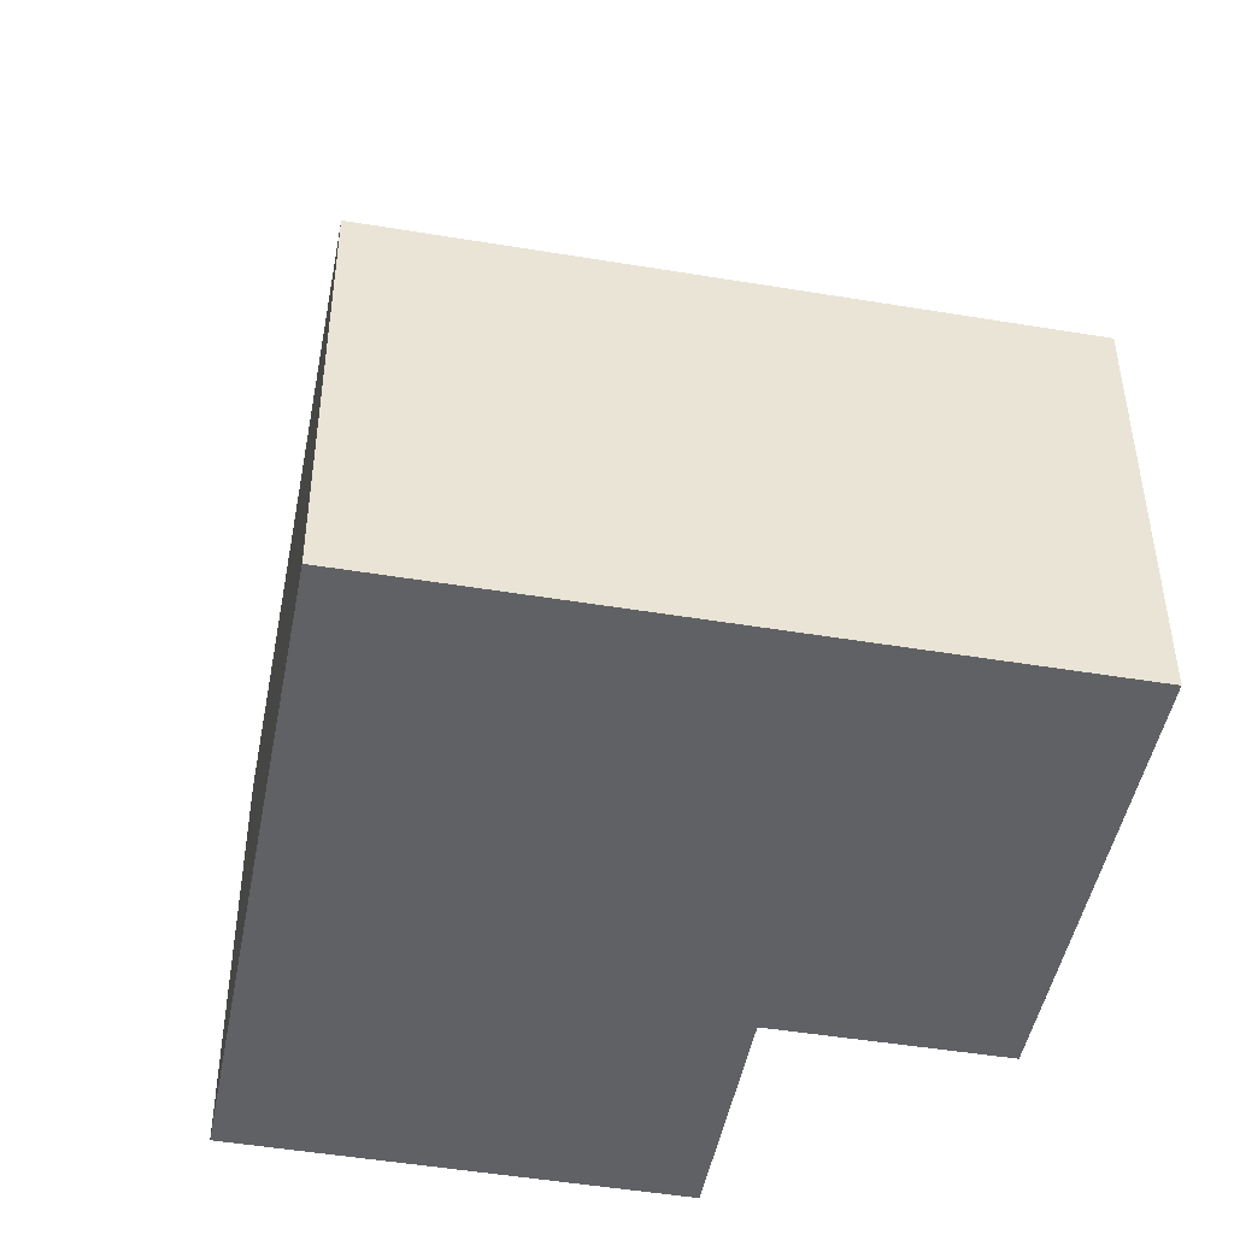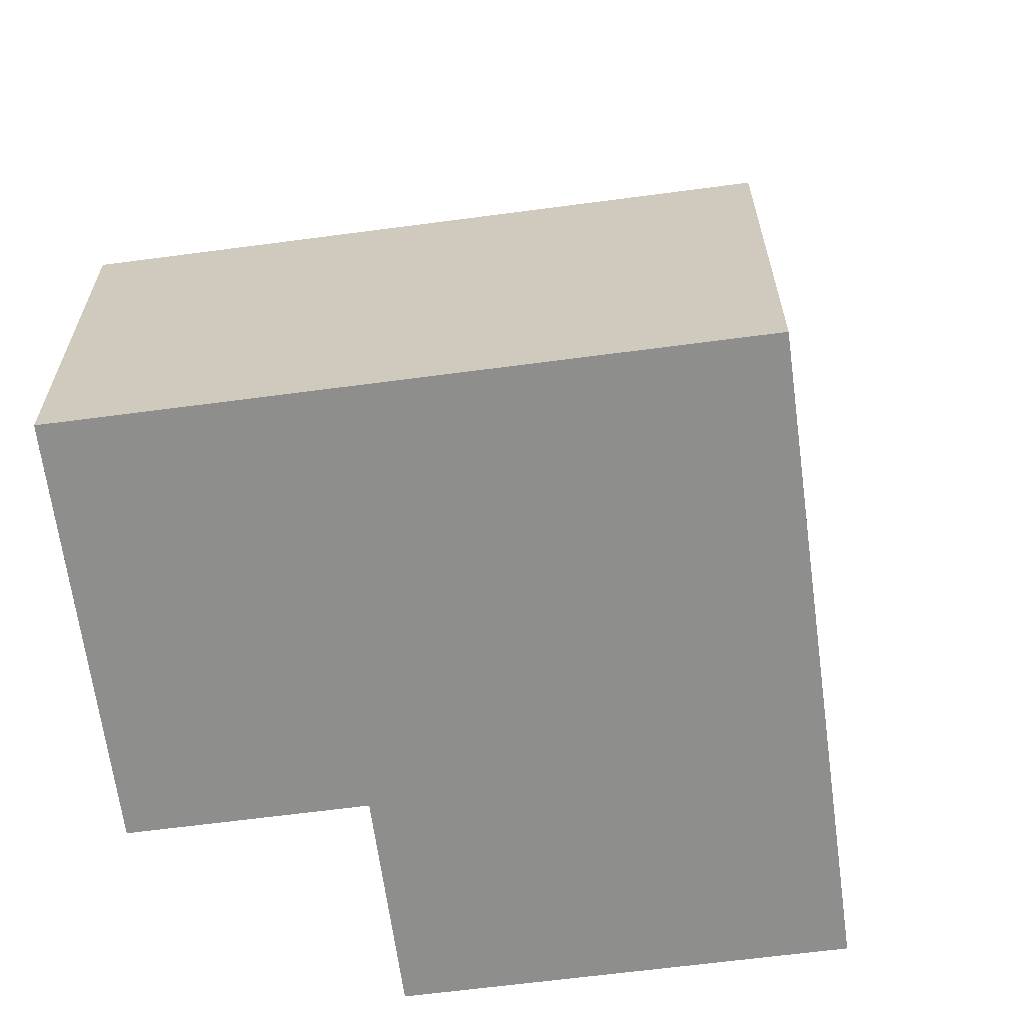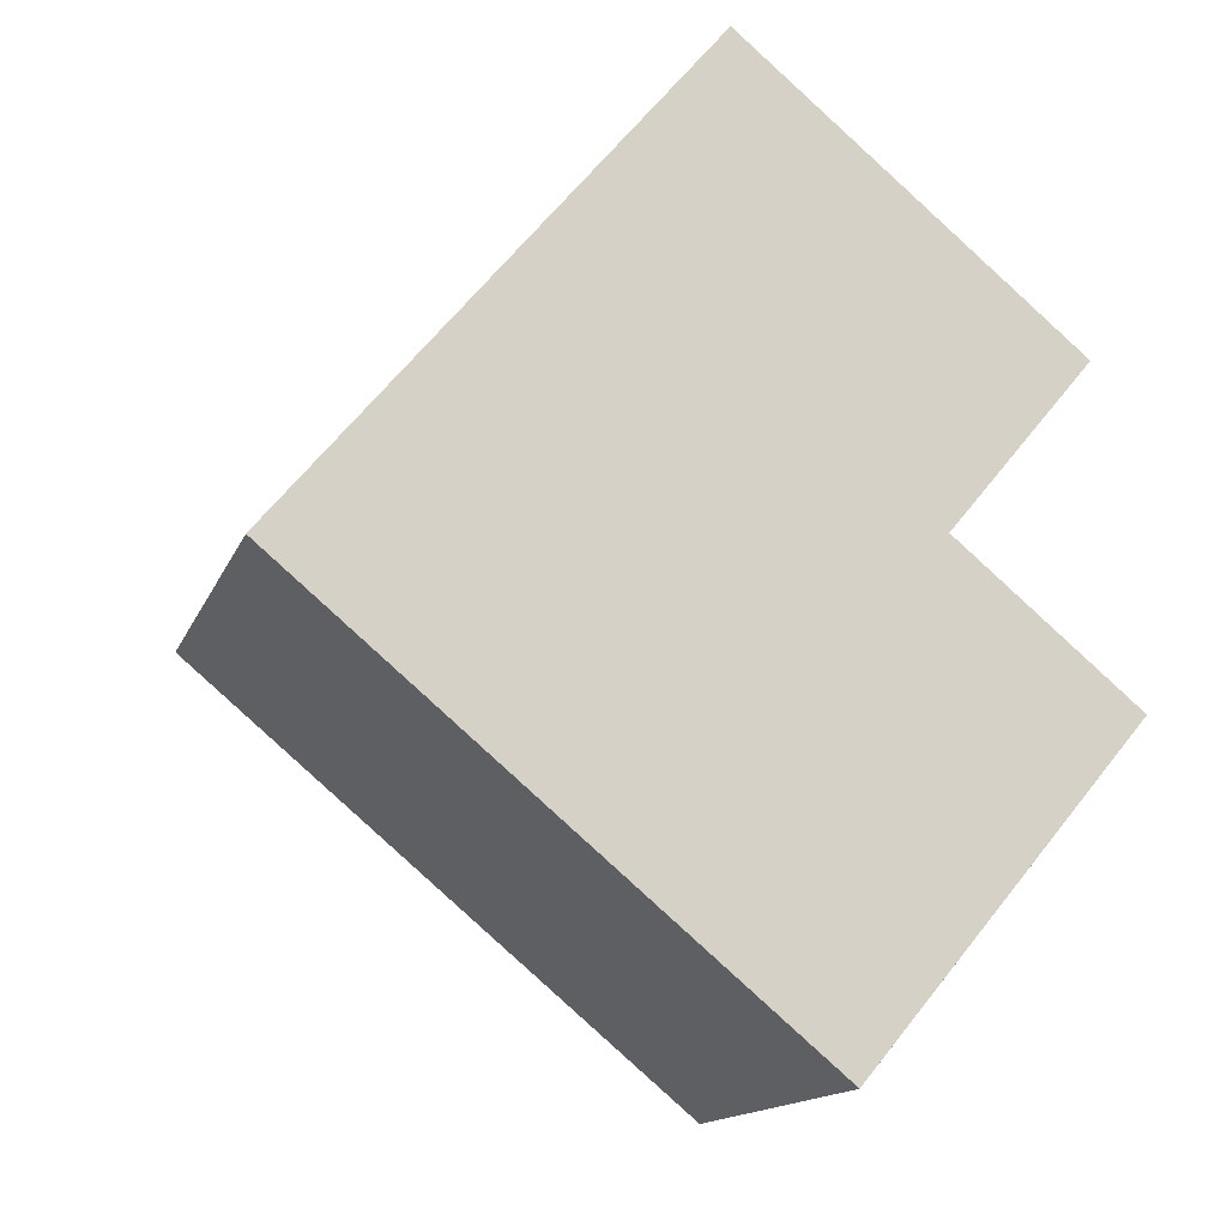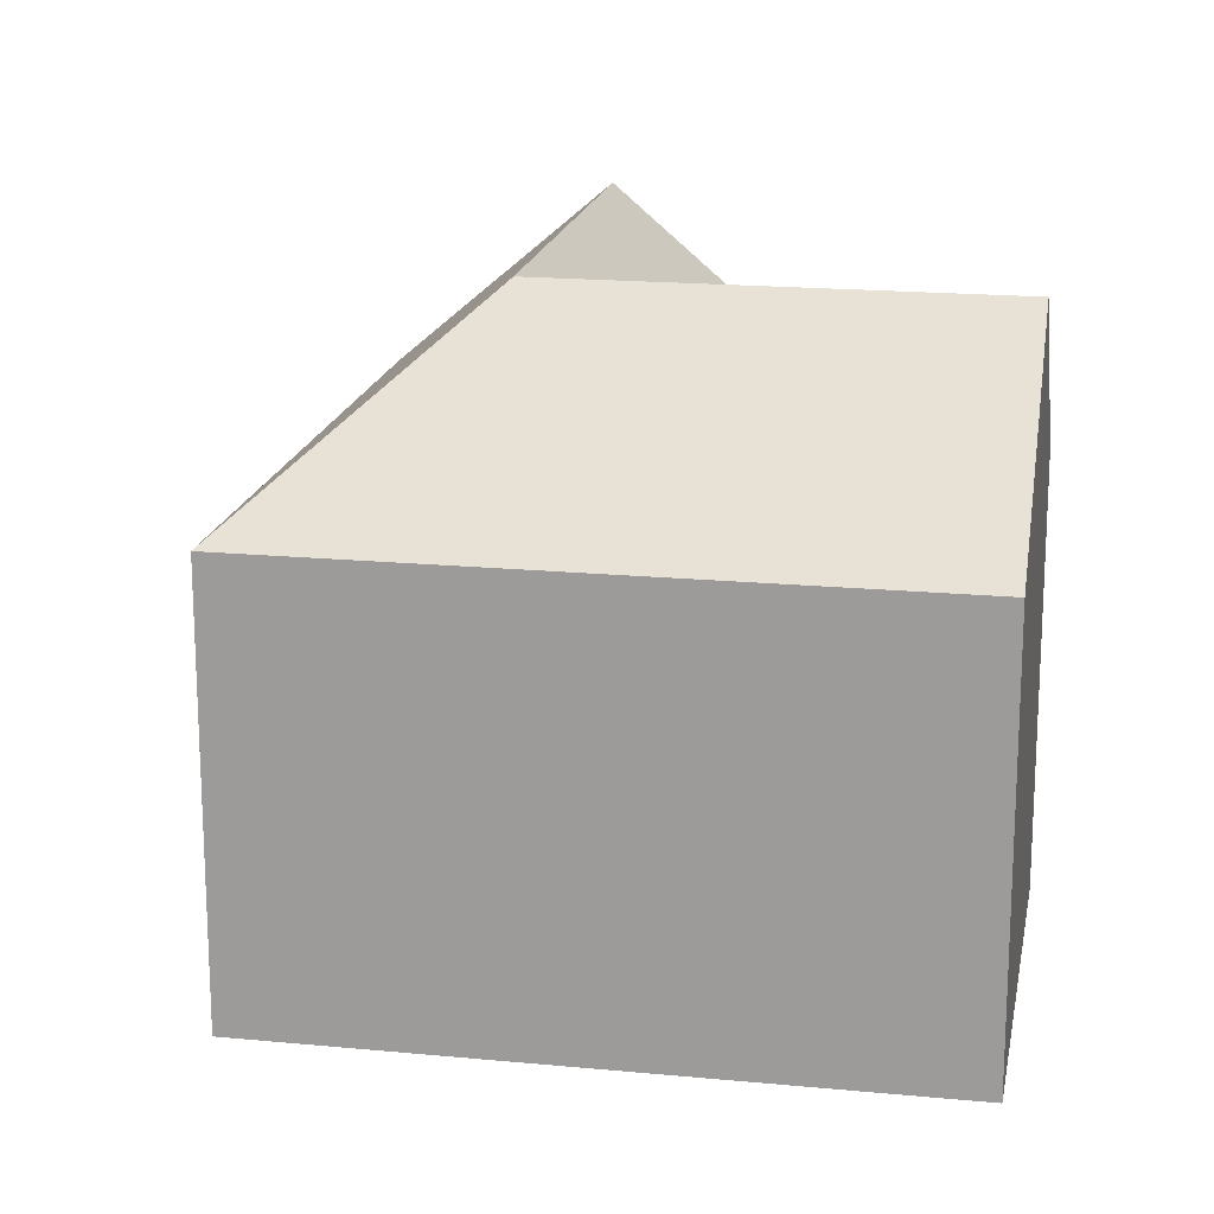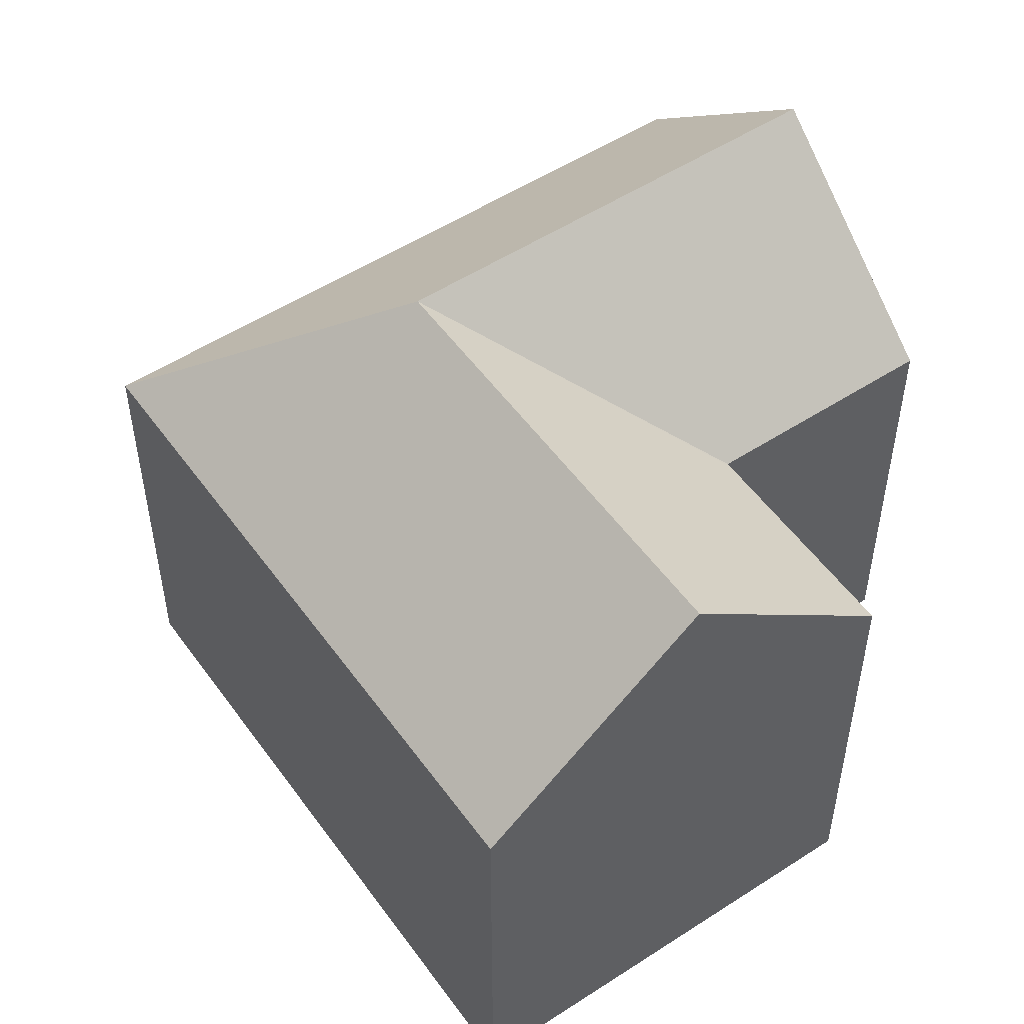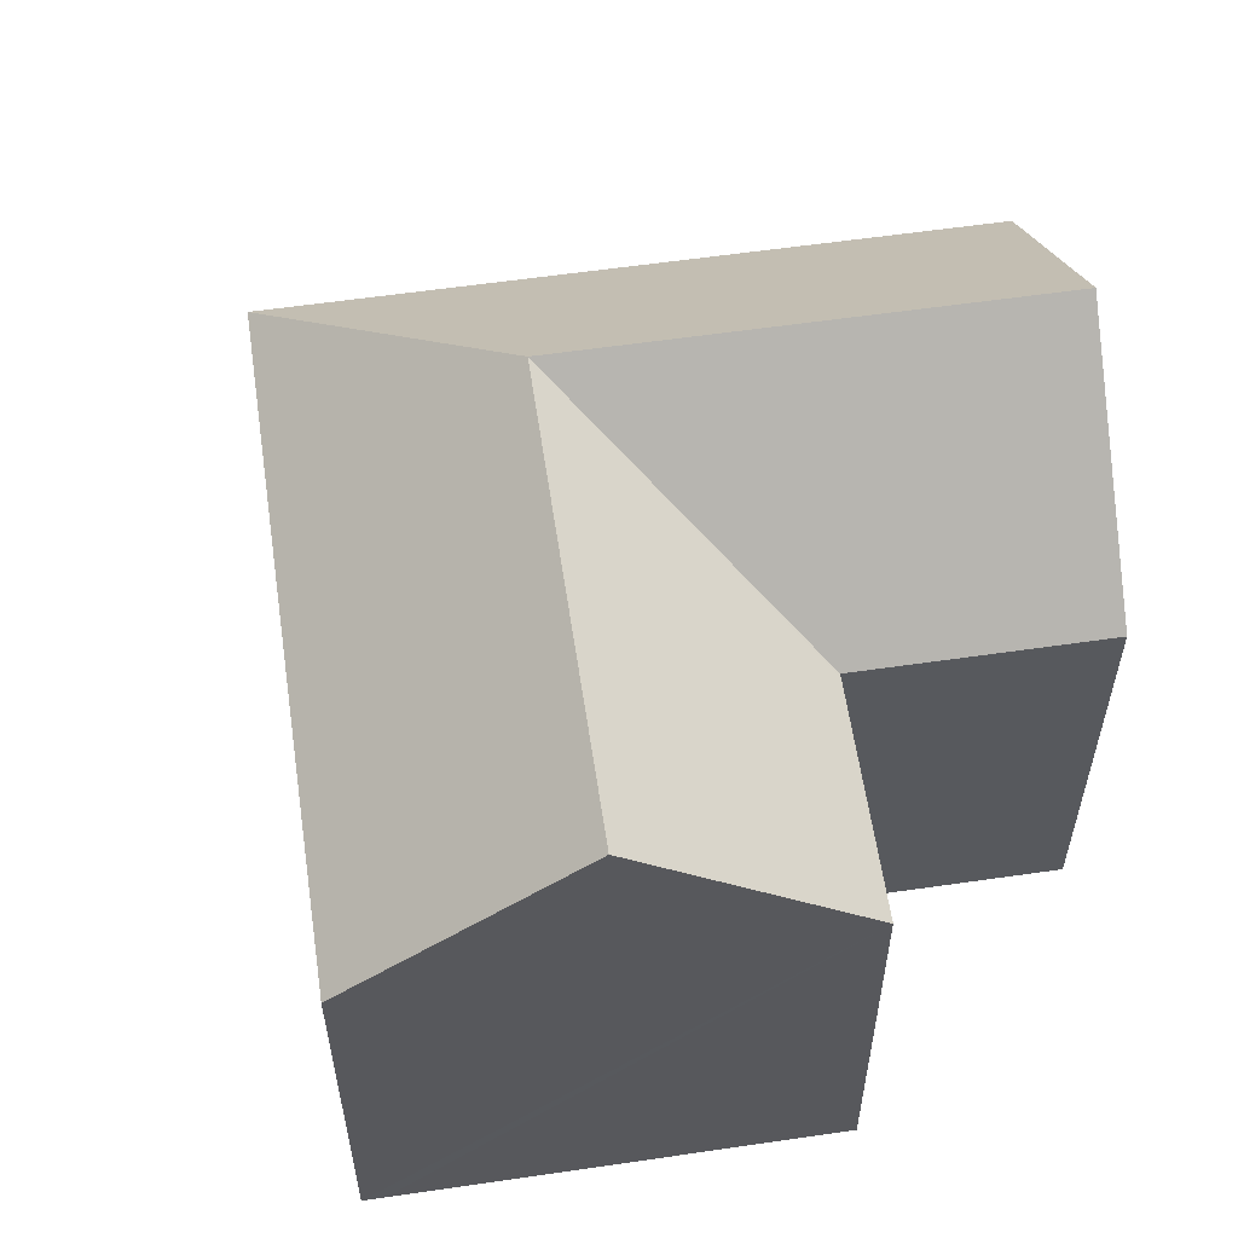
<metadata>
{"format":"obj","ext":"obj","renderer":"f3d","projection":"perspective","resolution":1024,"background":"white","views":[{"elev":-47.5,"azim":-61.0,"up":"+Y"},{"elev":-64.8,"azim":-132.7,"up":"+Y"},{"elev":-14.4,"azim":-16.3,"up":"+Z"},{"elev":17.9,"azim":-39.8,"up":"+Y"},{"elev":52.7,"azim":4.8,"up":"+Y"},{"elev":59.0,"azim":31.2,"up":"+Y"}]}
</metadata>
<code>
v  18.46 10.34 5.444
v  10.91 14.82 4.739
v  14.34 14.82 8.88
v  15.04 10.33 1.305
v  7.492 14.82 0.613
v  14.98 10.33 1.228
v  15.06 10.33 1.161
v  19.42 10.33 -2.455
v  11.71 14.82 -2.888
v  16.04 14.82 -6.484
v  8.358 10.33 -6.937
v  0 10.33 6.323e-16
v  12.67 10.33 -10.51
v  12.87 10.59 -10.28
v  12.9 10.63 -10.24
v  6.766 10.32 8.175
v  10.2 10.32 12.32
v  10.59 10.75 12
v  10.2 -7.546e-16 12.32
v  10.59 -7.346e-16 12
v  18.46 -3.333e-16 5.444
v  14.34 -5.437e-16 8.88
v  14.98 -7.519e-17 1.228
v  19.42 1.503e-16 -2.455
v  15.06 -7.109e-17 1.161
v  15.04 -7.991e-17 1.305
v  12.9 6.27e-16 -10.24
v  16.04 3.97e-16 -6.484
v  12.87 6.293e-16 -10.28
v  12.67 6.438e-16 -10.51
v  0 0 0
v  8.358 4.248e-16 -6.937
v  6.766 -5.006e-16 8.175
g defaultobject
f 1 2 3
f 2 1 4
f 2 4 5
f 5 4 6
f 7 5 6
f 5 7 8
f 5 8 9
f 9 8 10
f 5 11 12
f 11 5 9
f 11 9 13
f 13 9 14
f 14 9 10
f 14 10 15
f 16 5 12
f 5 16 2
f 2 16 17
f 2 17 3
f 3 17 18
f 18 1 3
f 1 18 17
f 1 17 19
f 1 19 20
f 1 20 21
f 21 20 22
f 23 7 6
f 7 23 8
f 8 23 24
f 24 23 25
f 21 4 1
f 4 21 6
f 6 21 23
f 23 21 26
f 8 15 10
f 15 8 24
f 15 24 27
f 27 24 28
f 27 14 15
f 14 27 29
f 29 13 14
f 13 29 30
f 30 11 13
f 11 30 12
f 12 30 31
f 31 30 32
f 31 16 12
f 16 31 33
f 16 33 17
f 17 33 19
f 29 32 30
f 32 29 28
f 32 28 24
f 32 24 25
f 32 25 31
f 31 25 23
f 31 23 26
f 31 26 21
f 31 21 22
f 31 22 33
f 33 22 20
f 33 20 19

</code>
